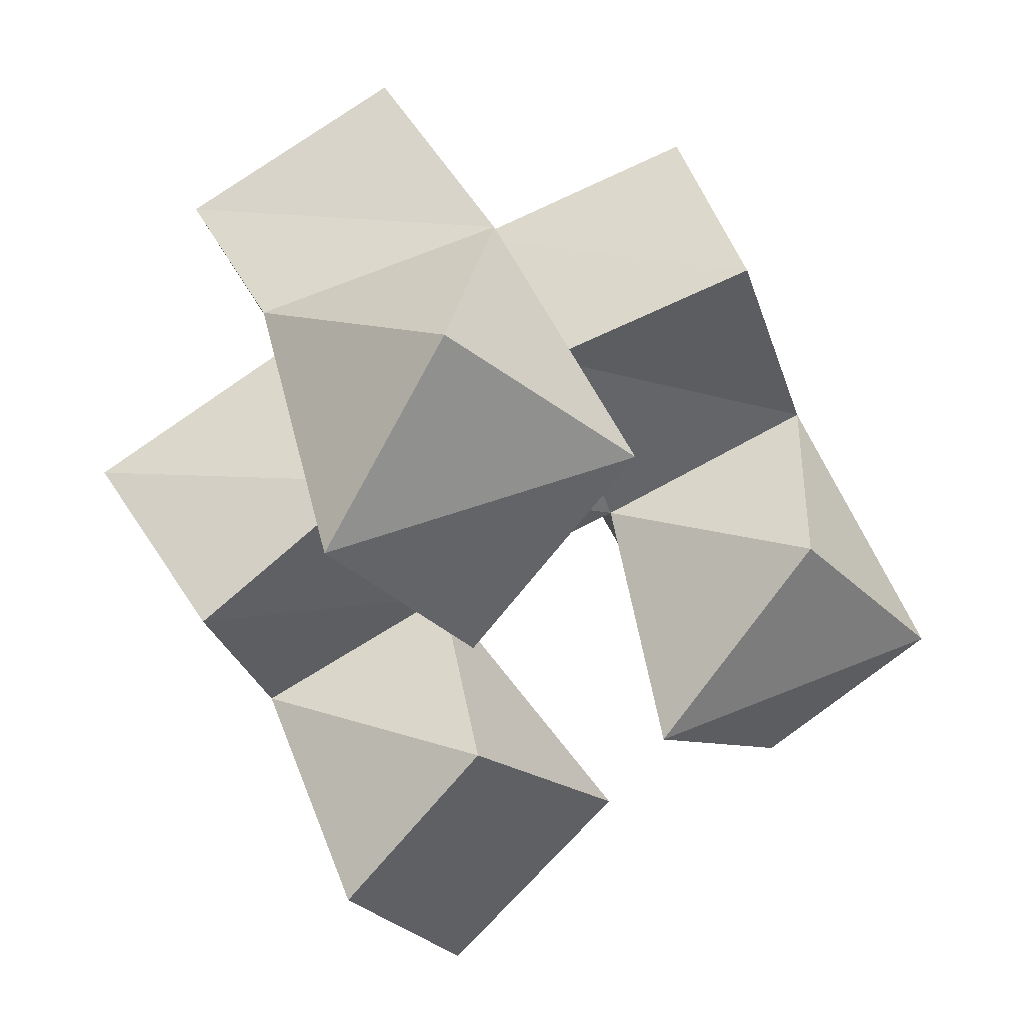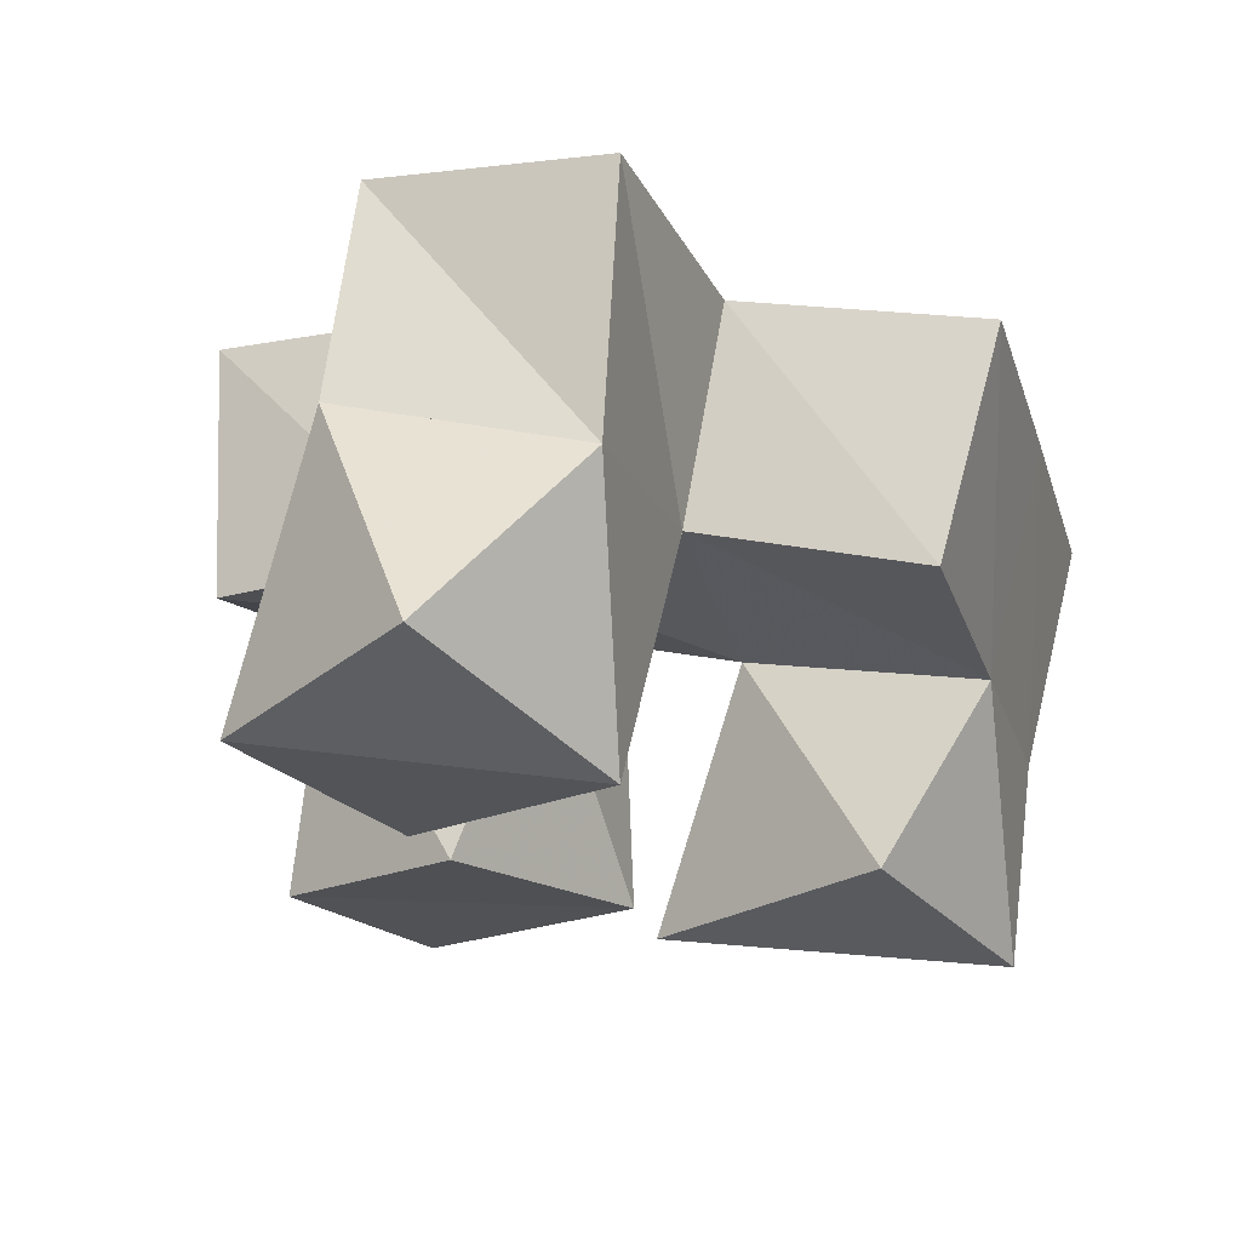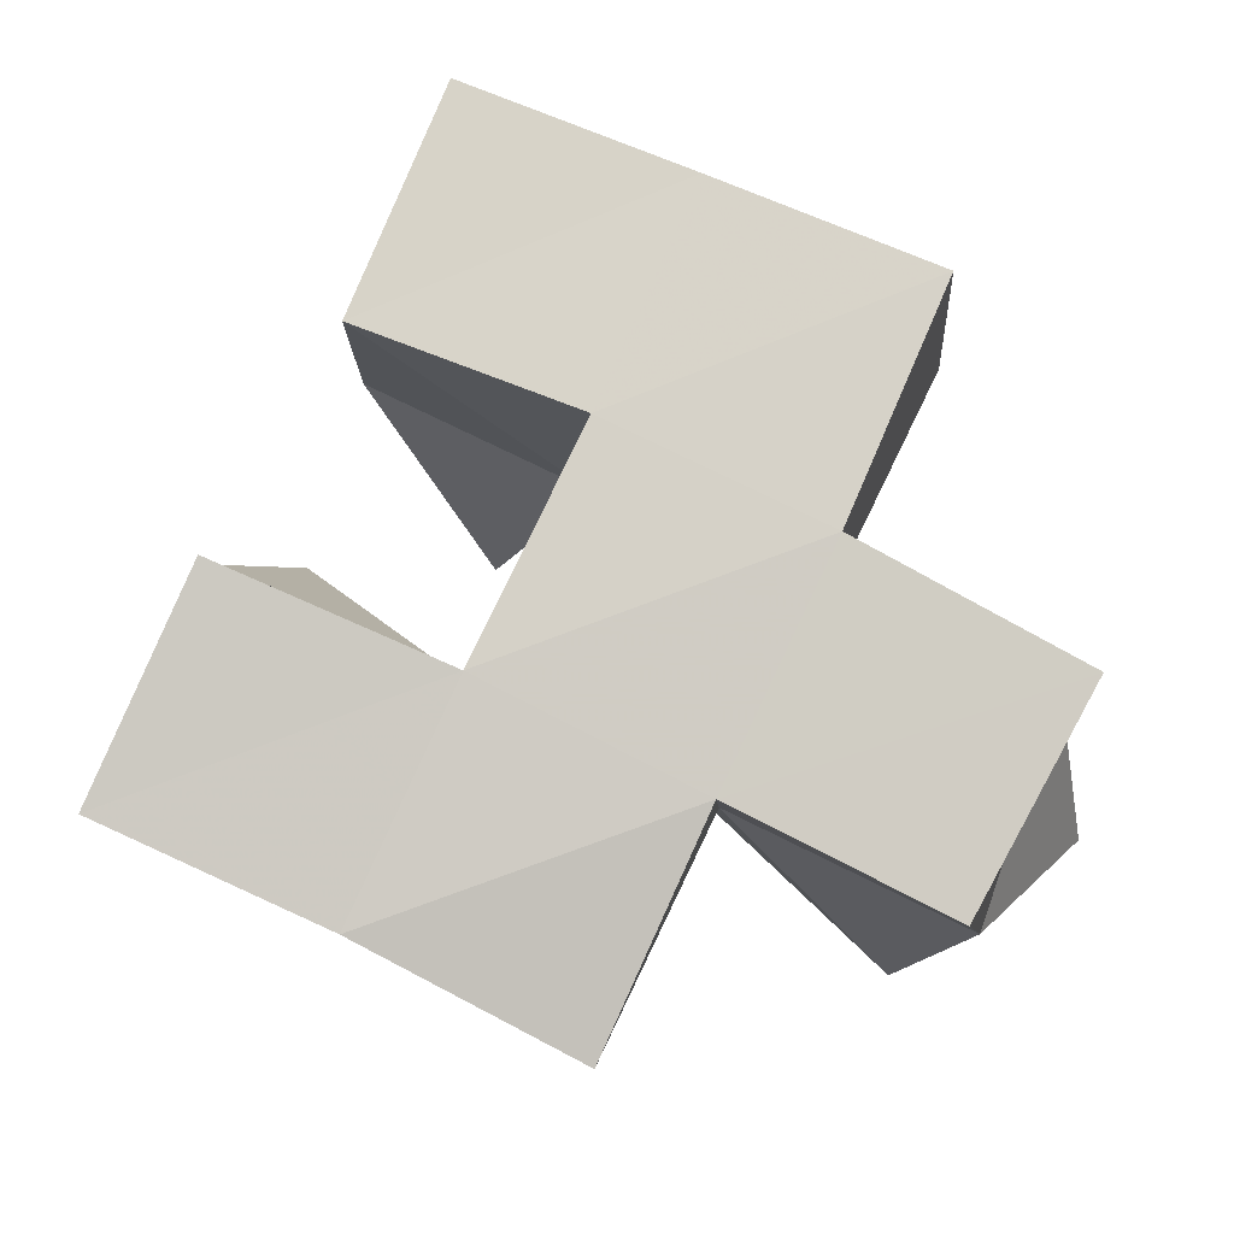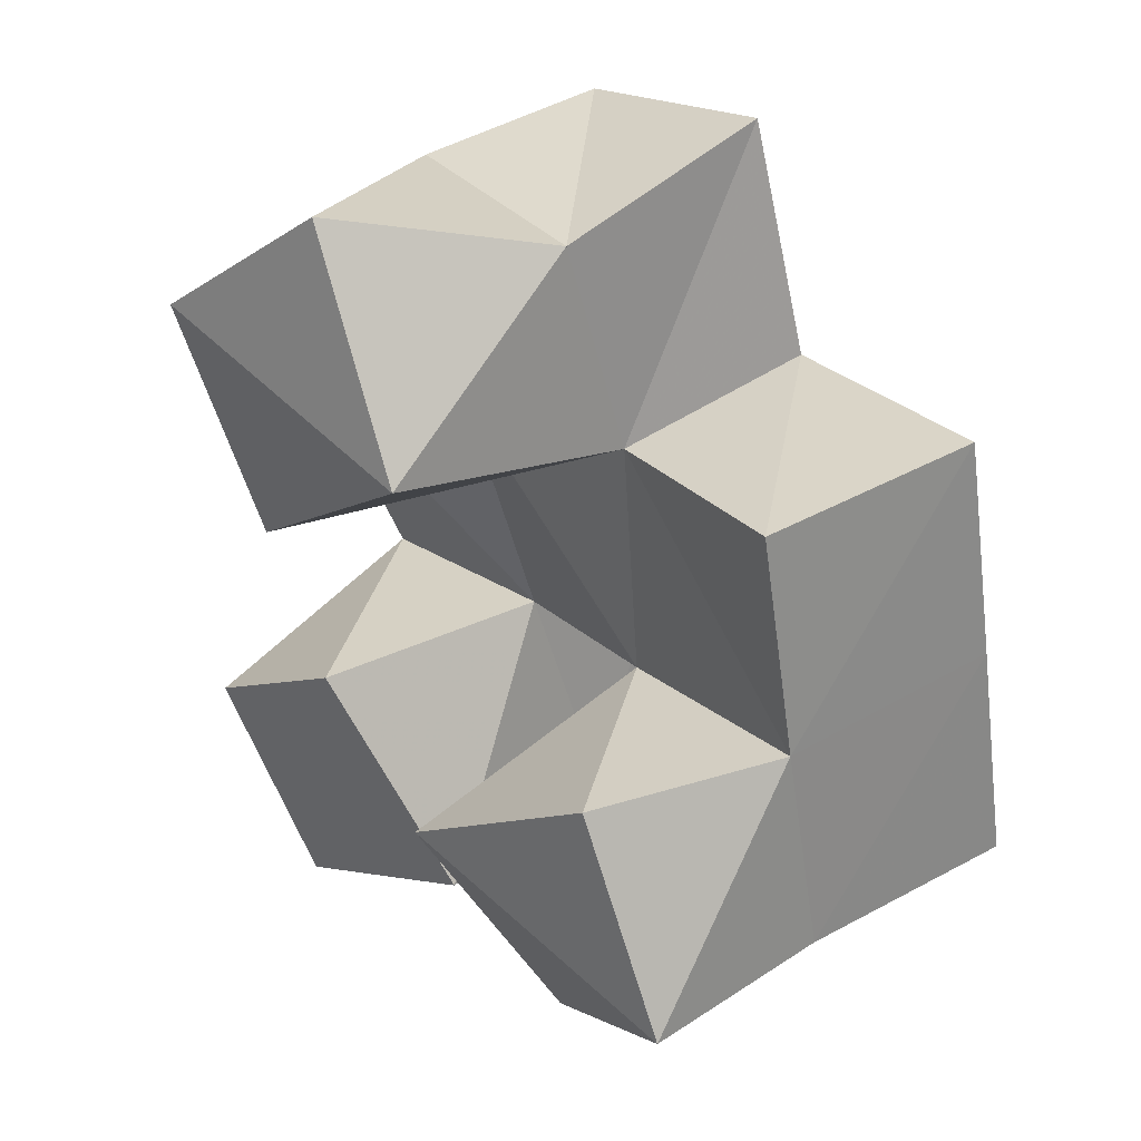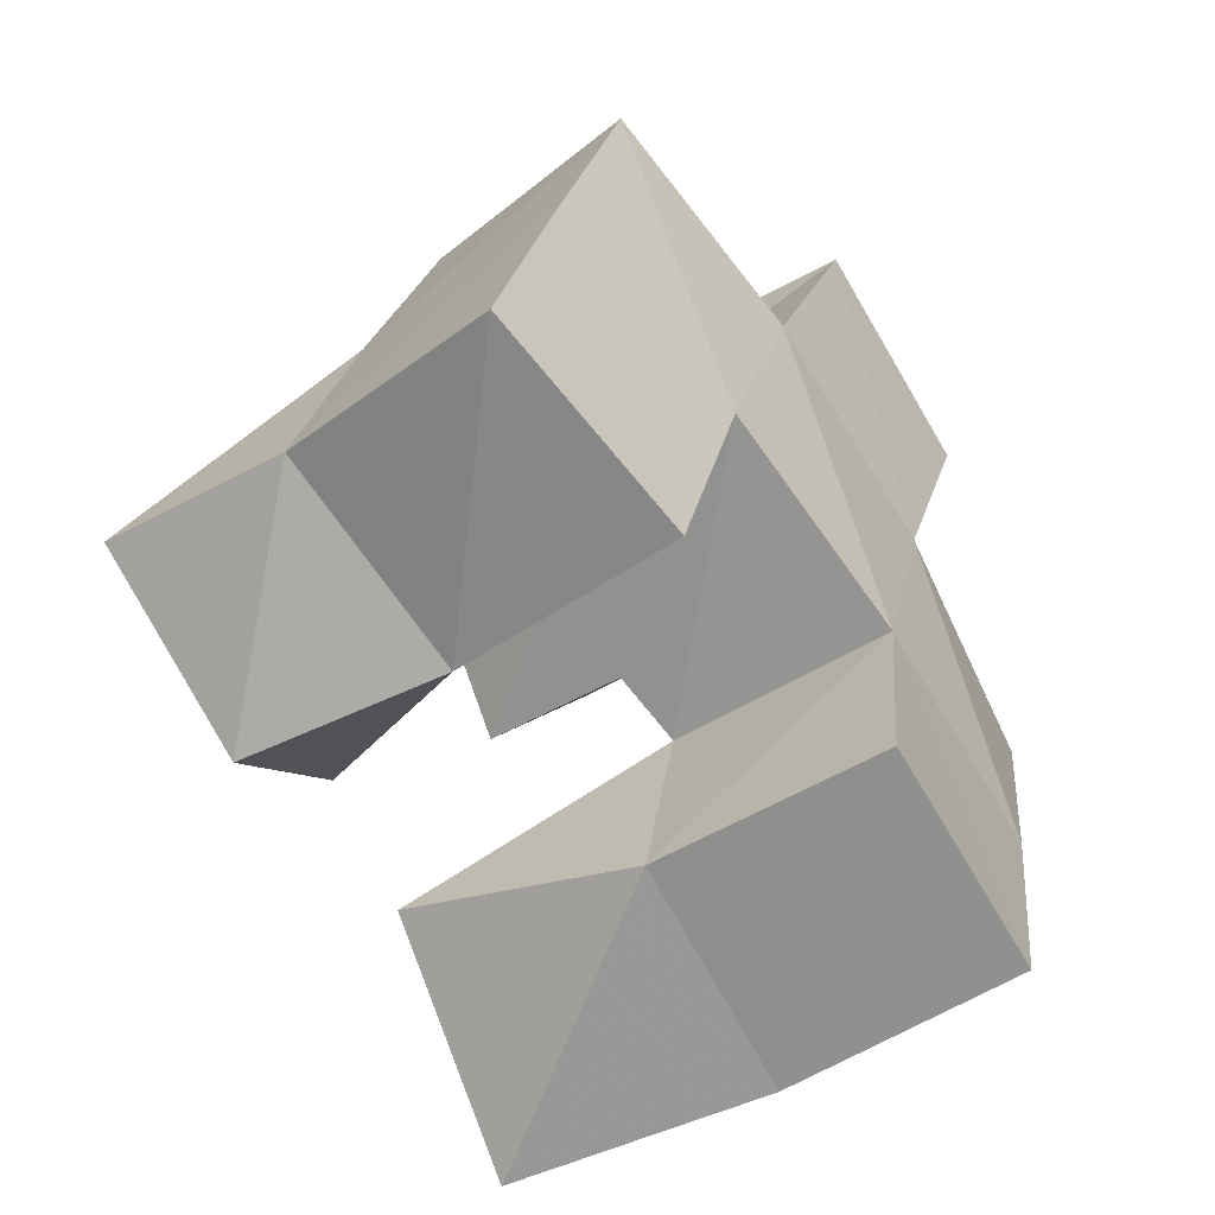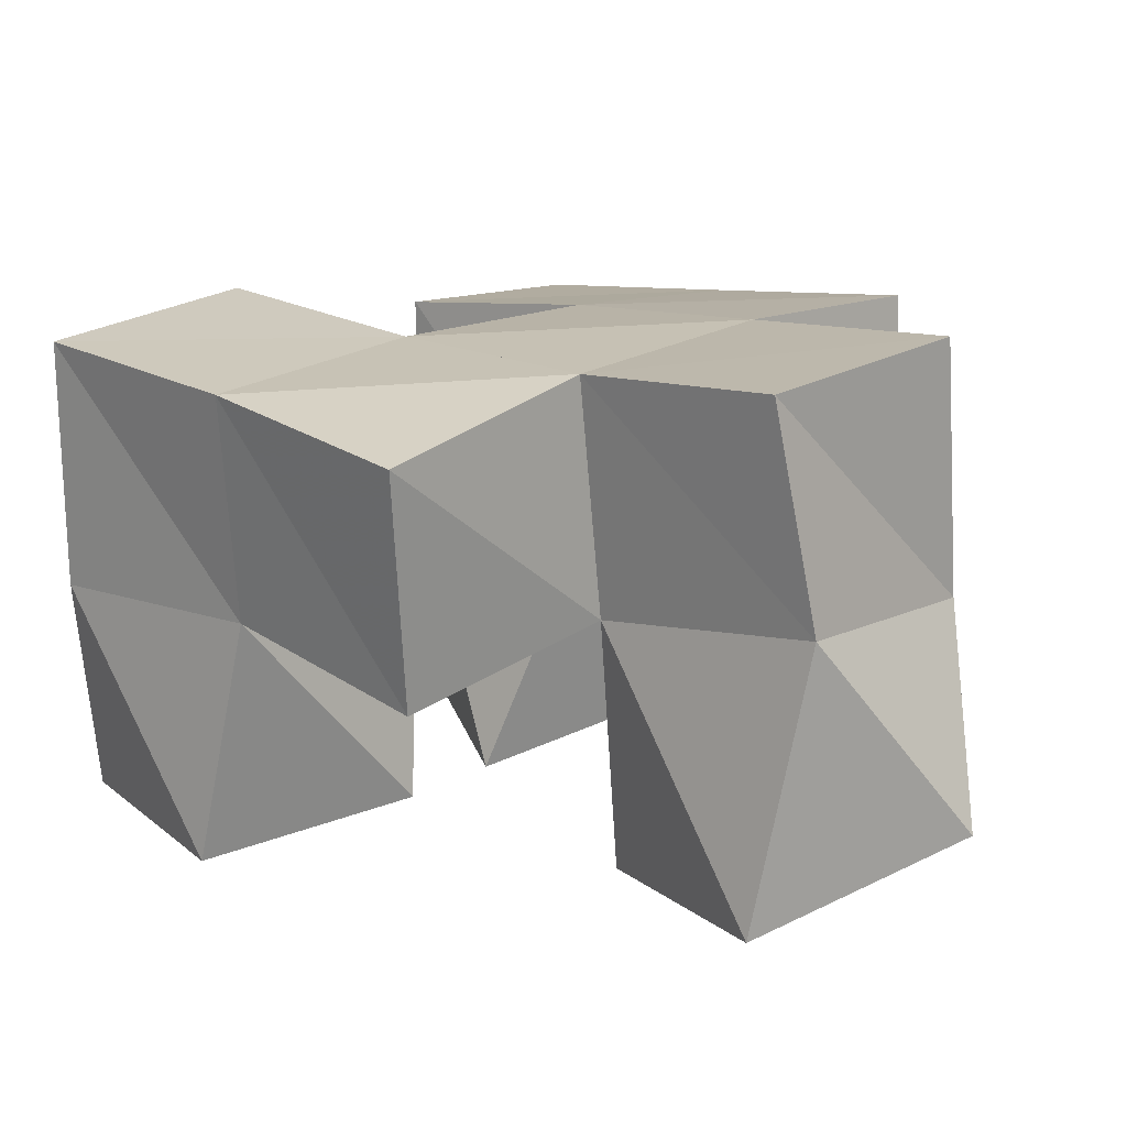
<metadata>
{"format":"obj","ext":"obj","renderer":"f3d","projection":"perspective","resolution":1024,"background":"white","views":[{"elev":46.8,"azim":-17.6,"up":"+Z"},{"elev":71.7,"azim":12.9,"up":"+Z"},{"elev":76.8,"azim":-83.2,"up":"+Y"},{"elev":47.7,"azim":54.3,"up":"+Z"},{"elev":-50.6,"azim":130.8,"up":"+Z"},{"elev":12.1,"azim":-65.4,"up":"+Y"}]}
</metadata>
<code>
v -0.2734 0.1042 0.1419
v -0.2937 0.1536 0.1499
v -0.2307 0.1159 0.1733
v -0.2436 0.1643 0.1628
v -0.3003 0.1 0.1844
v -0.3048 0.1524 0.198
v -0.2662 0.1082 0.2155
v -0.2597 0.1584 0.2131
v -0.1889 0.1149 0.1795
v -0.2018 0.1558 0.1845
v -0.1538 0.1129 0.2108
v -0.1578 0.1559 0.204
v -0.2233 0.1026 0.2114
v -0.2184 0.1555 0.2322
v -0.1845 0.1171 0.2486
v -0.1714 0.1571 0.2496
v -0.2692 0.1 0.2637
v -0.2771 0.1536 0.2635
v -0.2319 0.108 0.3015
v -0.2328 0.162 0.2807
v -0.2989 0.1 0.3031
v -0.2961 0.1587 0.3147
v -0.2689 0.1168 0.3376
v -0.2463 0.1577 0.3259
v -0.3001 0.2054 0.1528
v -0.2535 0.2124 0.1675
v -0.3148 0.1994 0.1999
v -0.2672 0.206 0.2156
v -0.2058 0.2054 0.1855
v -0.1567 0.2052 0.1987
v -0.2186 0.2082 0.2322
v -0.1707 0.2074 0.2466
v -0.2841 0.2031 0.2621
v -0.2351 0.2091 0.2787
v -0.3011 0.2043 0.3077
v -0.2553 0.2104 0.3262
v -0.3195 0.1422 0.2429
v -0.3319 0.1912 0.2464
v -0.1867 0.1599 0.2966
v -0.1849 0.2097 0.2936
f 1 2 4
f 3 1 4
f 2 6 8
f 4 2 8
f 6 5 7
f 8 6 7
f 5 1 3
f 7 5 3
f 8 7 3
f 4 8 3
f 2 1 5
f 6 2 5
f 9 10 12
f 11 9 12
f 10 14 16
f 12 10 16
f 14 13 15
f 16 14 15
f 13 9 11
f 15 13 11
f 16 15 11
f 12 16 11
f 10 9 13
f 14 10 13
f 17 18 20
f 19 17 20
f 18 22 24
f 20 18 24
f 22 21 23
f 24 22 23
f 21 17 19
f 23 21 19
f 24 23 19
f 20 24 19
f 18 17 21
f 22 18 21
f 2 25 26
f 4 2 26
f 25 27 28
f 26 25 28
f 27 6 8
f 28 27 8
f 6 2 4
f 8 6 4
f 28 8 4
f 26 28 4
f 25 2 6
f 27 25 6
f 10 29 30
f 12 10 30
f 29 31 32
f 30 29 32
f 31 14 16
f 32 31 16
f 14 10 12
f 16 14 12
f 32 16 12
f 30 32 12
f 29 10 14
f 31 29 14
f 18 33 34
f 20 18 34
f 33 35 36
f 34 33 36
f 35 22 24
f 36 35 24
f 22 18 20
f 24 22 20
f 36 24 20
f 34 36 20
f 33 18 22
f 35 33 22
f 6 27 28
f 8 6 28
f 27 38 33
f 28 27 33
f 38 37 18
f 33 38 18
f 37 6 8
f 18 37 8
f 33 18 8
f 28 33 8
f 27 6 37
f 38 27 37
f 8 28 31
f 14 8 31
f 28 33 34
f 31 28 34
f 33 18 20
f 34 33 20
f 18 8 14
f 20 18 14
f 34 20 14
f 31 34 14
f 28 8 18
f 33 28 18
f 14 31 32
f 16 14 32
f 31 34 40
f 32 31 40
f 34 20 39
f 40 34 39
f 20 14 16
f 39 20 16
f 40 39 16
f 32 40 16
f 31 14 20
f 34 31 20

</code>
